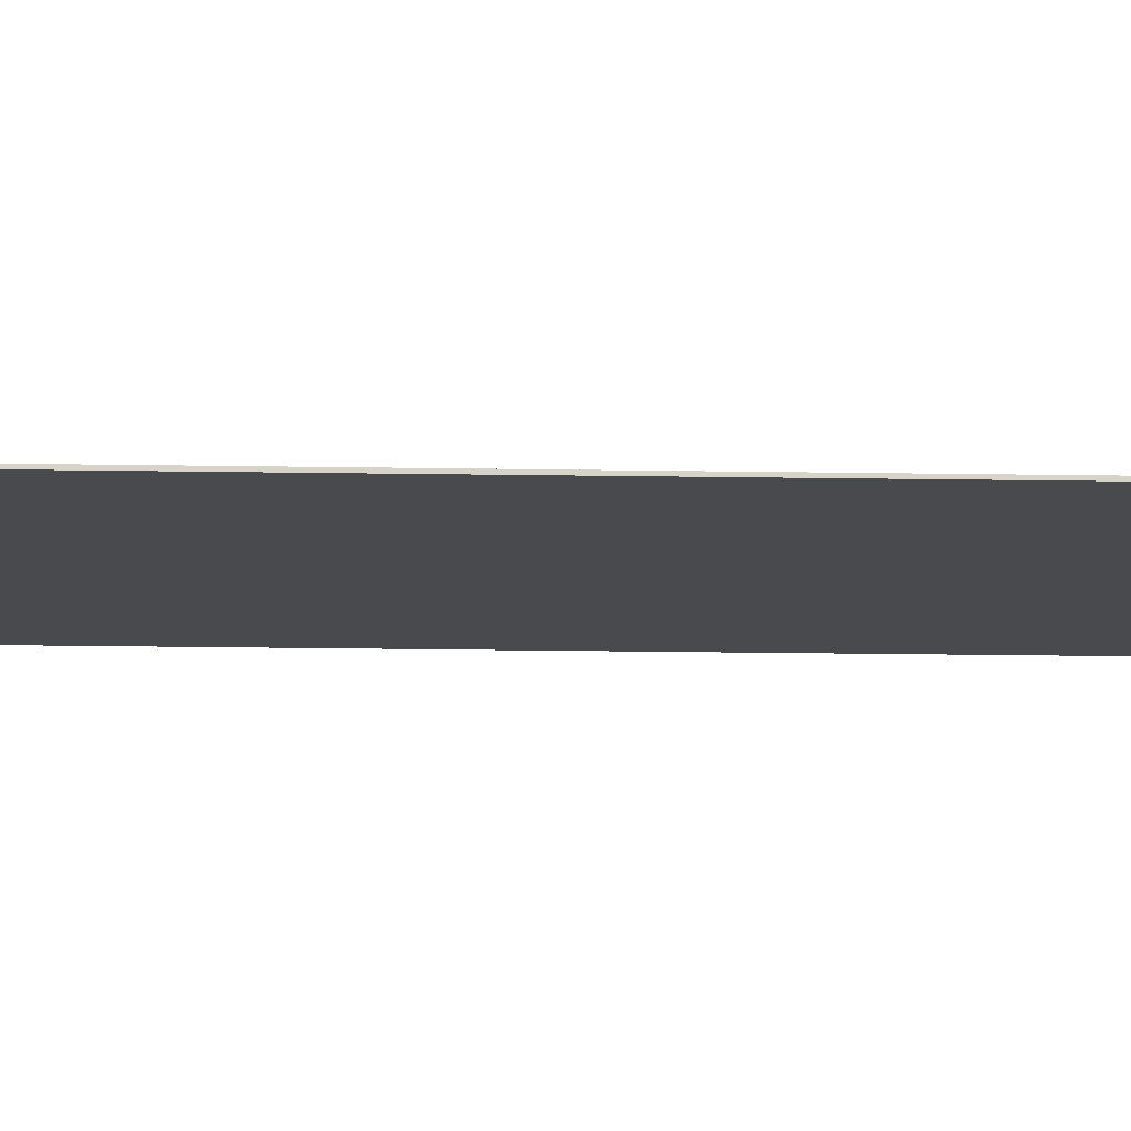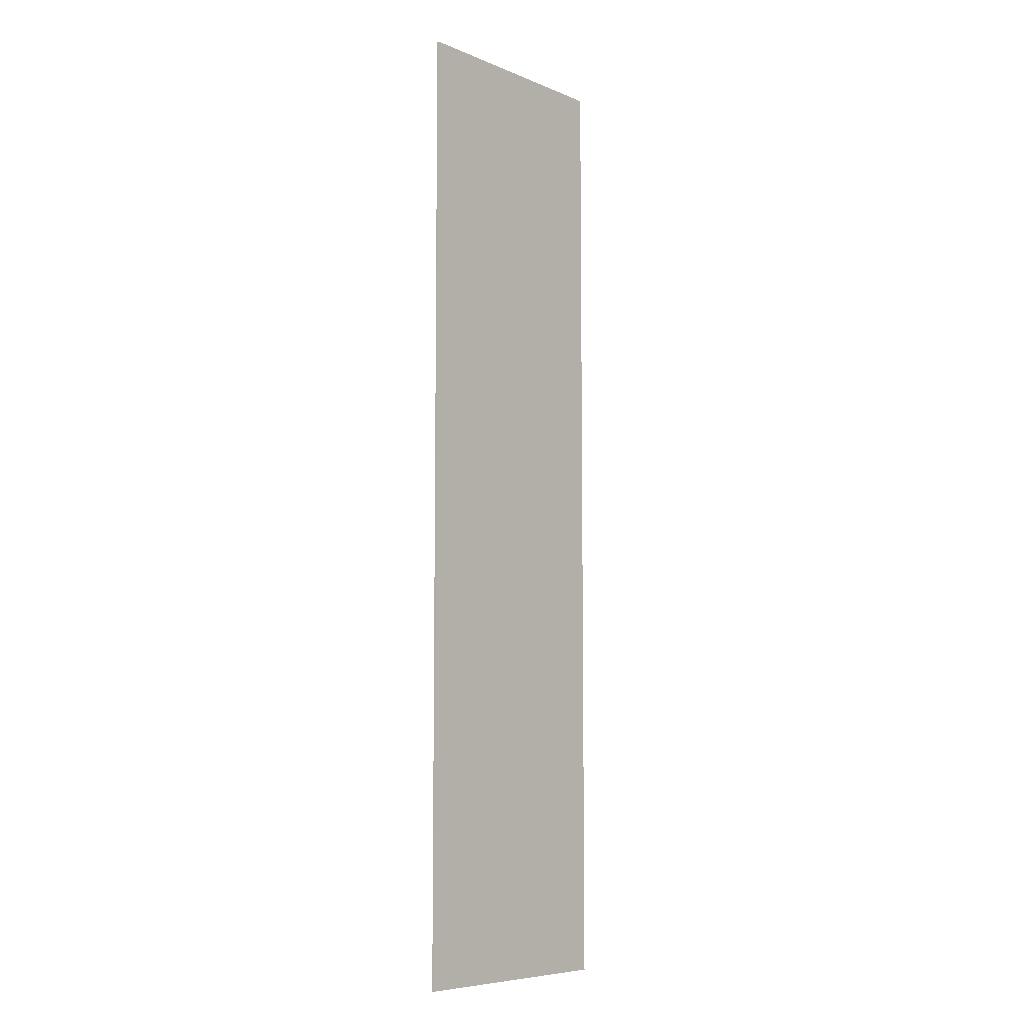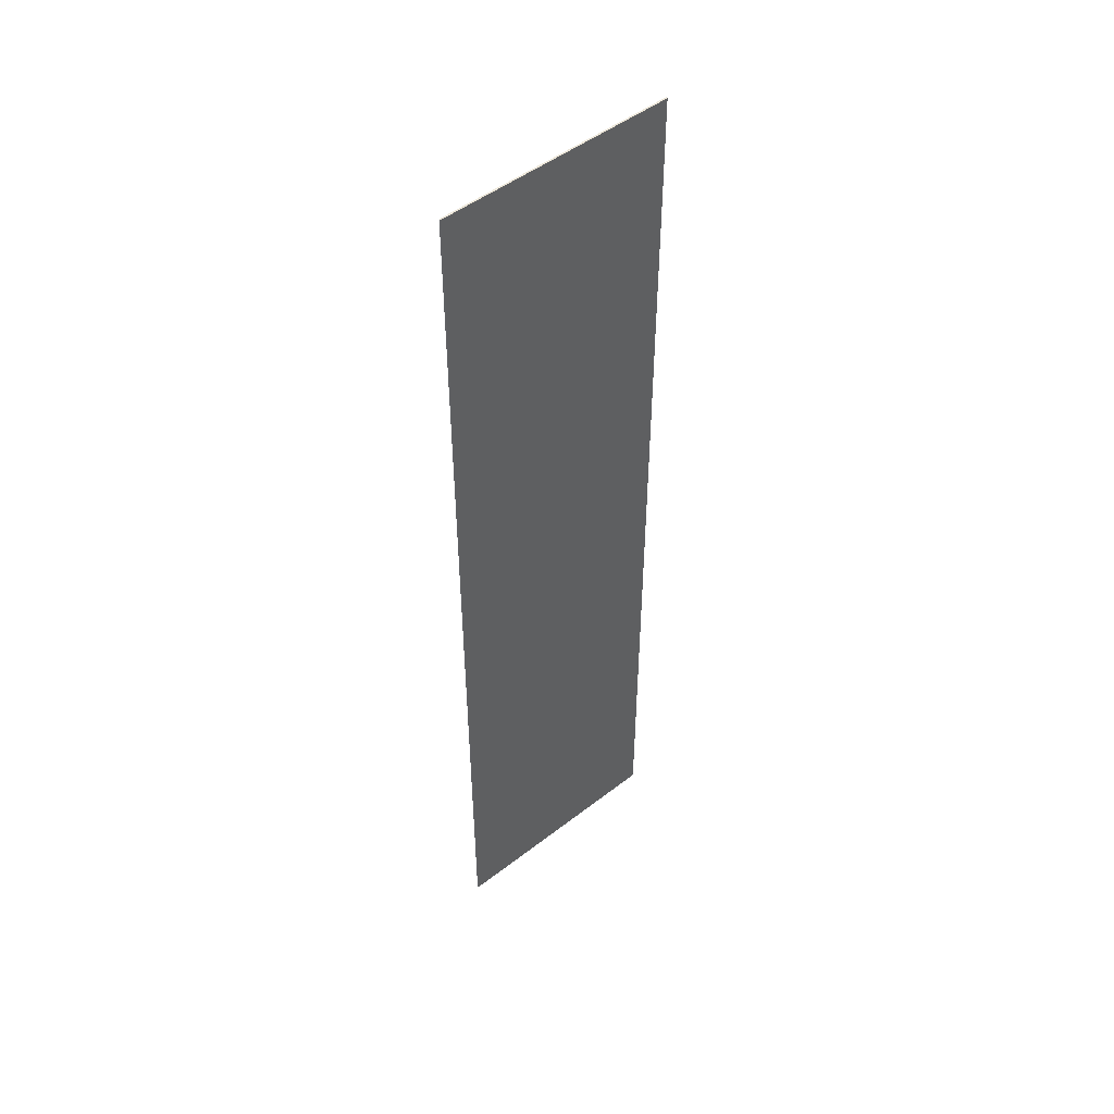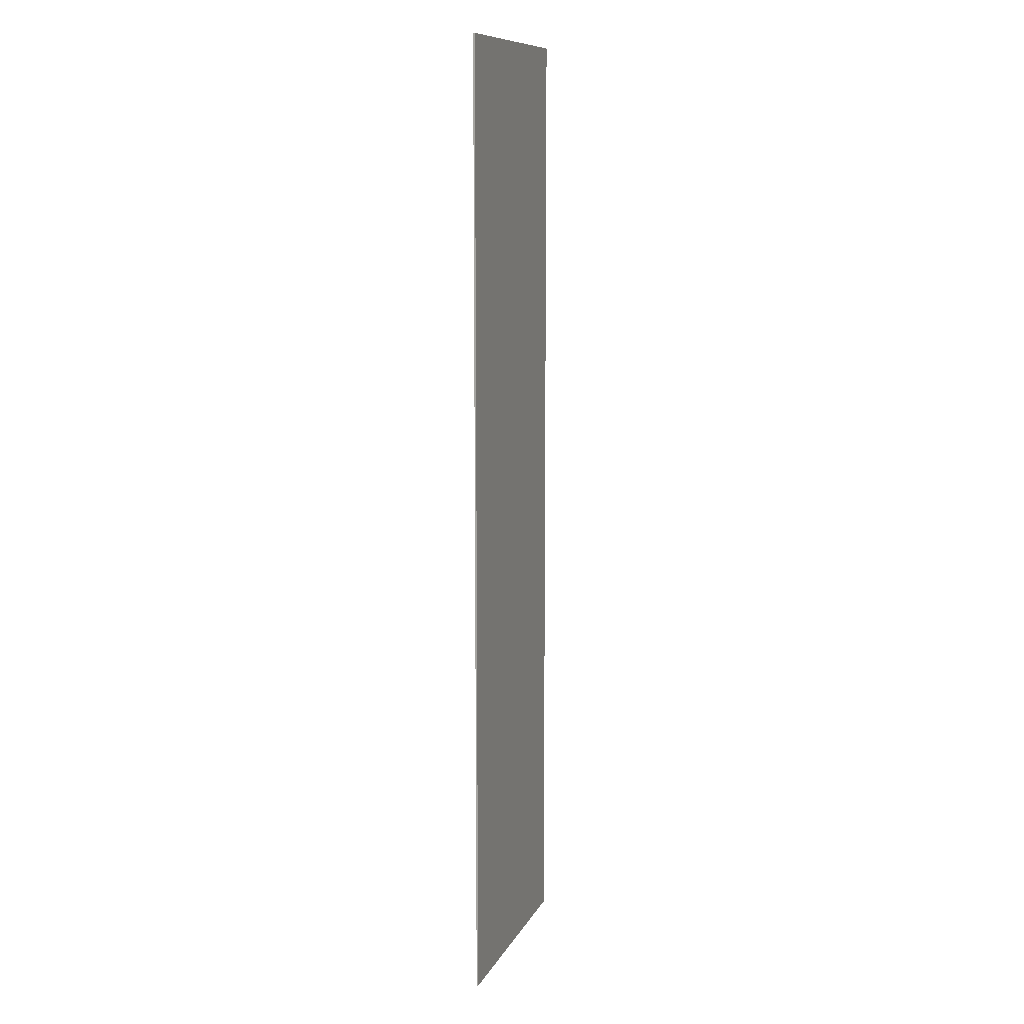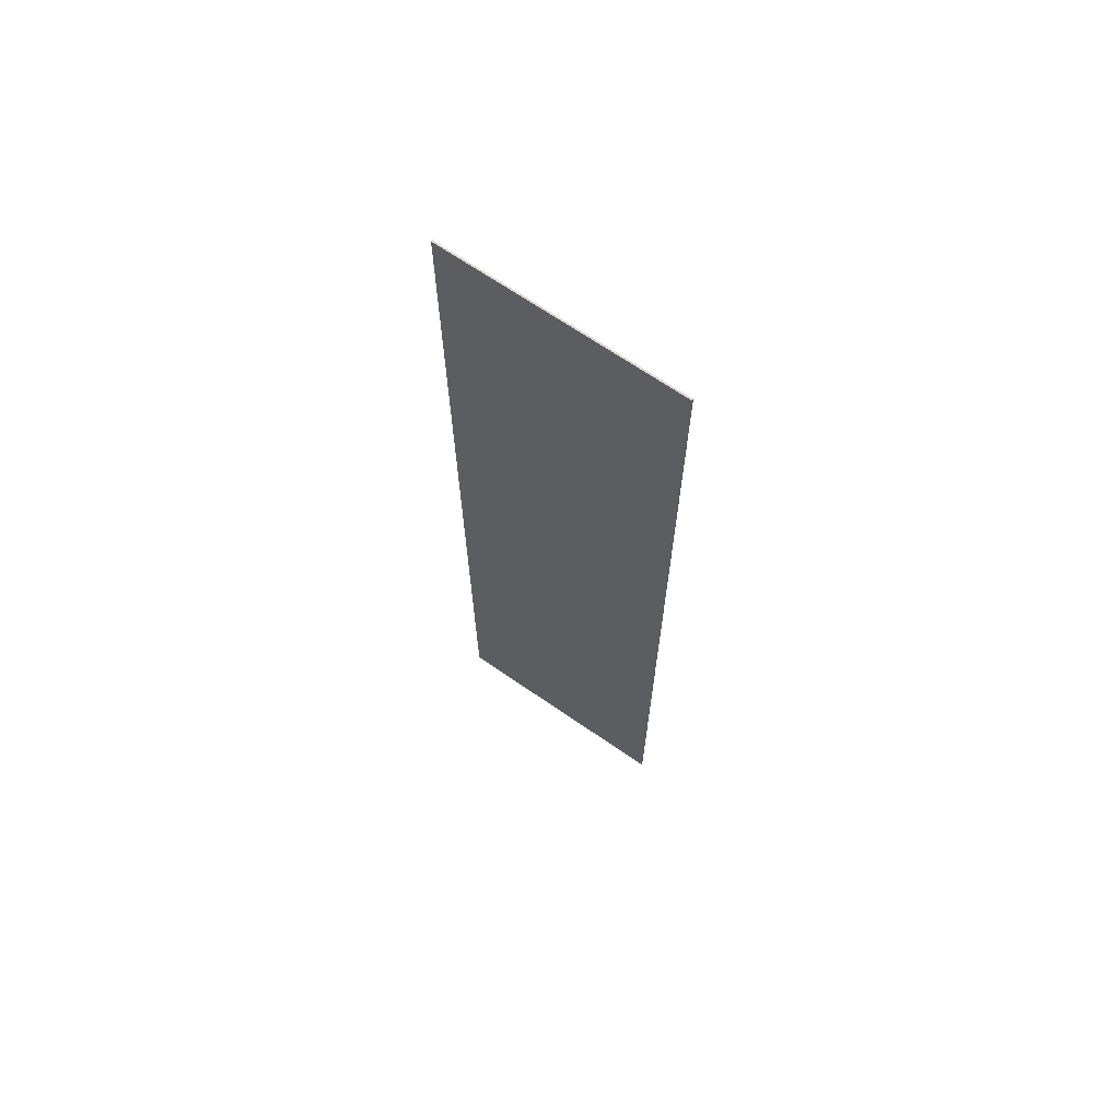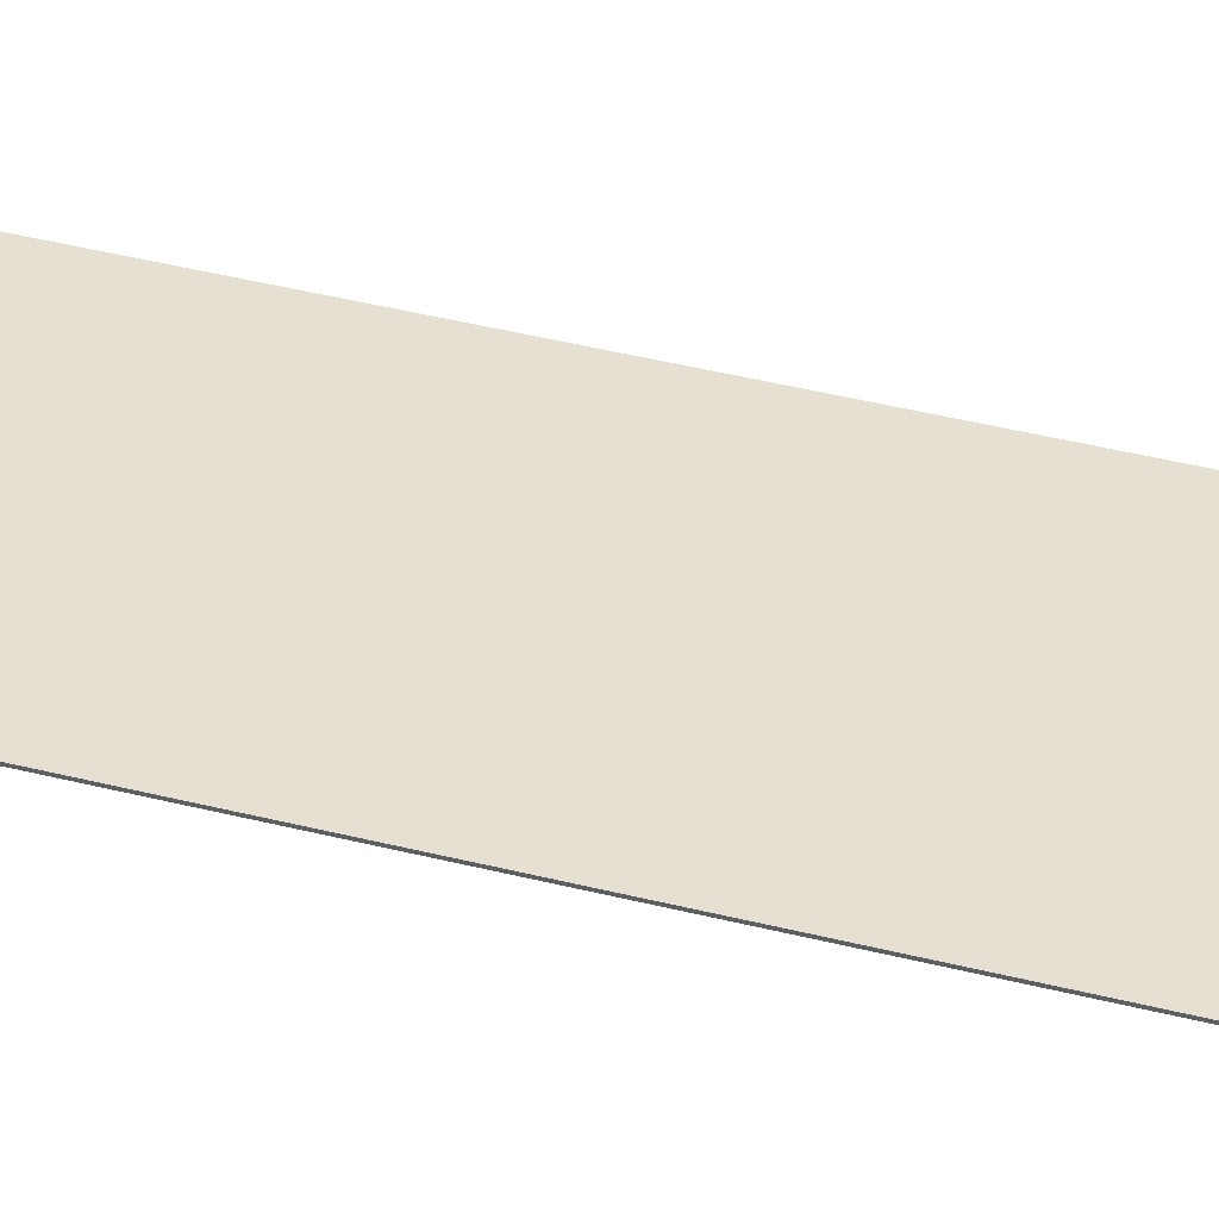
<metadata>
{"format":"obj","ext":"obj","renderer":"f3d","projection":"perspective","resolution":1024,"background":"white","views":[{"elev":-18.9,"azim":-91.8,"up":"+Z"},{"elev":-7.3,"azim":125.0,"up":"+Y"},{"elev":49.3,"azim":133.4,"up":"+Y"},{"elev":10.6,"azim":-78.1,"up":"+Y"},{"elev":68.3,"azim":-151.4,"up":"+Y"},{"elev":43.5,"azim":106.5,"up":"+Z"}]}
</metadata>
<code>
g Techo izq
v -7.187 -29.7 -0.7554
v -7.187 -19.8 -0.7554
v -7.182 -19.8 -0.8068
v -7.182 -9.9 -0.8068
v -7.187 -9.9 -0.7554
v -7.182 0 -0.8068
v -7.187 0 -0.7554
v -7.182 -29.7 -0.8068
v 0.0002614 -29.7 -0.052
v 0 -29.7 -5.551e-17
v 0 0 0
v 0.0002614 0 -0.052
v 0.0002614 -19.8 -0.052
v 0.0002614 -9.9 -0.052
v -2.665e-15 -19.8 -3.886e-16
v -2.665e-15 -9.9 -3.886e-16
o mesh0
f 1 2 3
f 4 3 2
f 2 5 4
f 6 4 5
f 5 7 6
f 3 8 1
o mesh1
f 1 8 9
f 9 10 1
o mesh2
f 7 11 12
f 12 6 7
o mesh3
f 8 3 13
f 14 13 3
f 3 4 14
f 12 14 4
f 4 6 12
f 13 9 8
o mesh4
f 10 15 2
f 5 2 15
f 15 16 5
f 7 5 16
f 16 11 7
f 2 1 10
o mesh5
f 11 16 14
f 13 14 16
f 16 15 13
f 9 13 15
f 15 10 9
f 14 12 11

</code>
